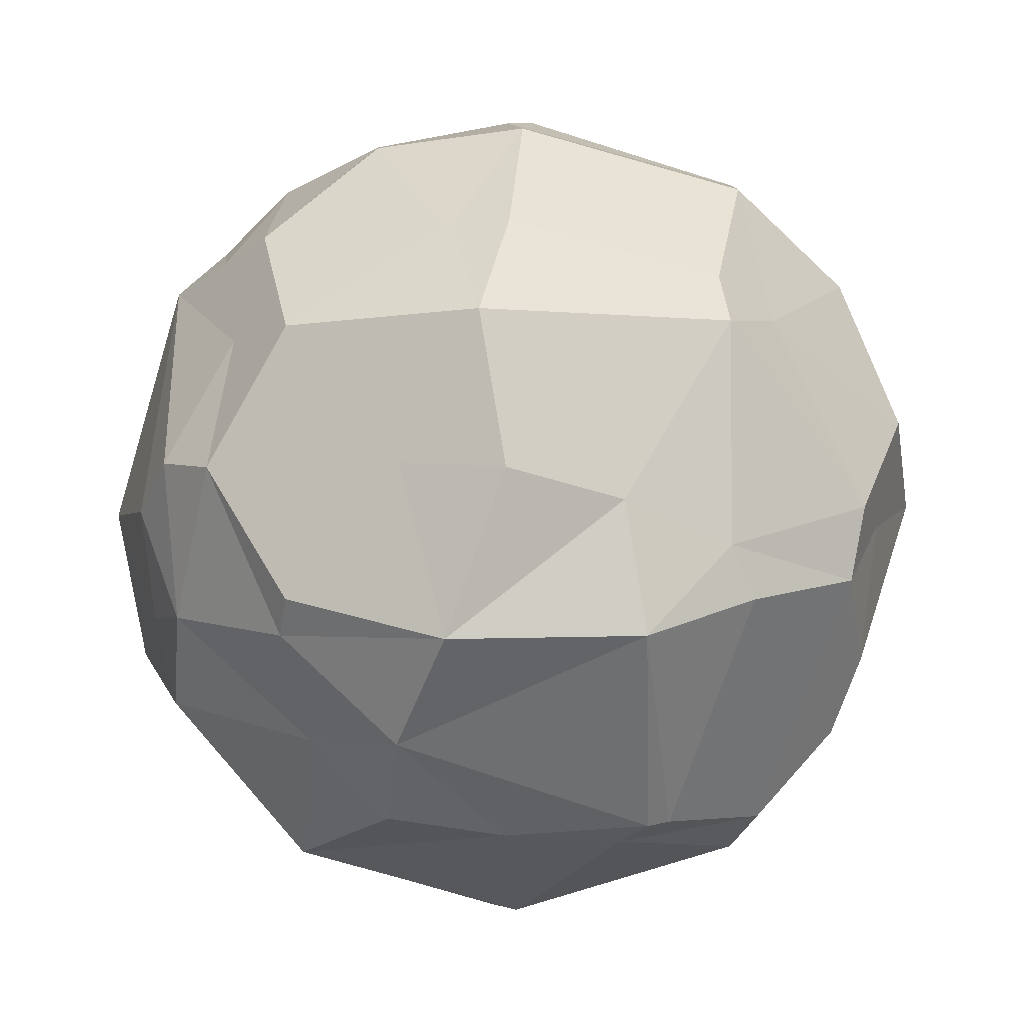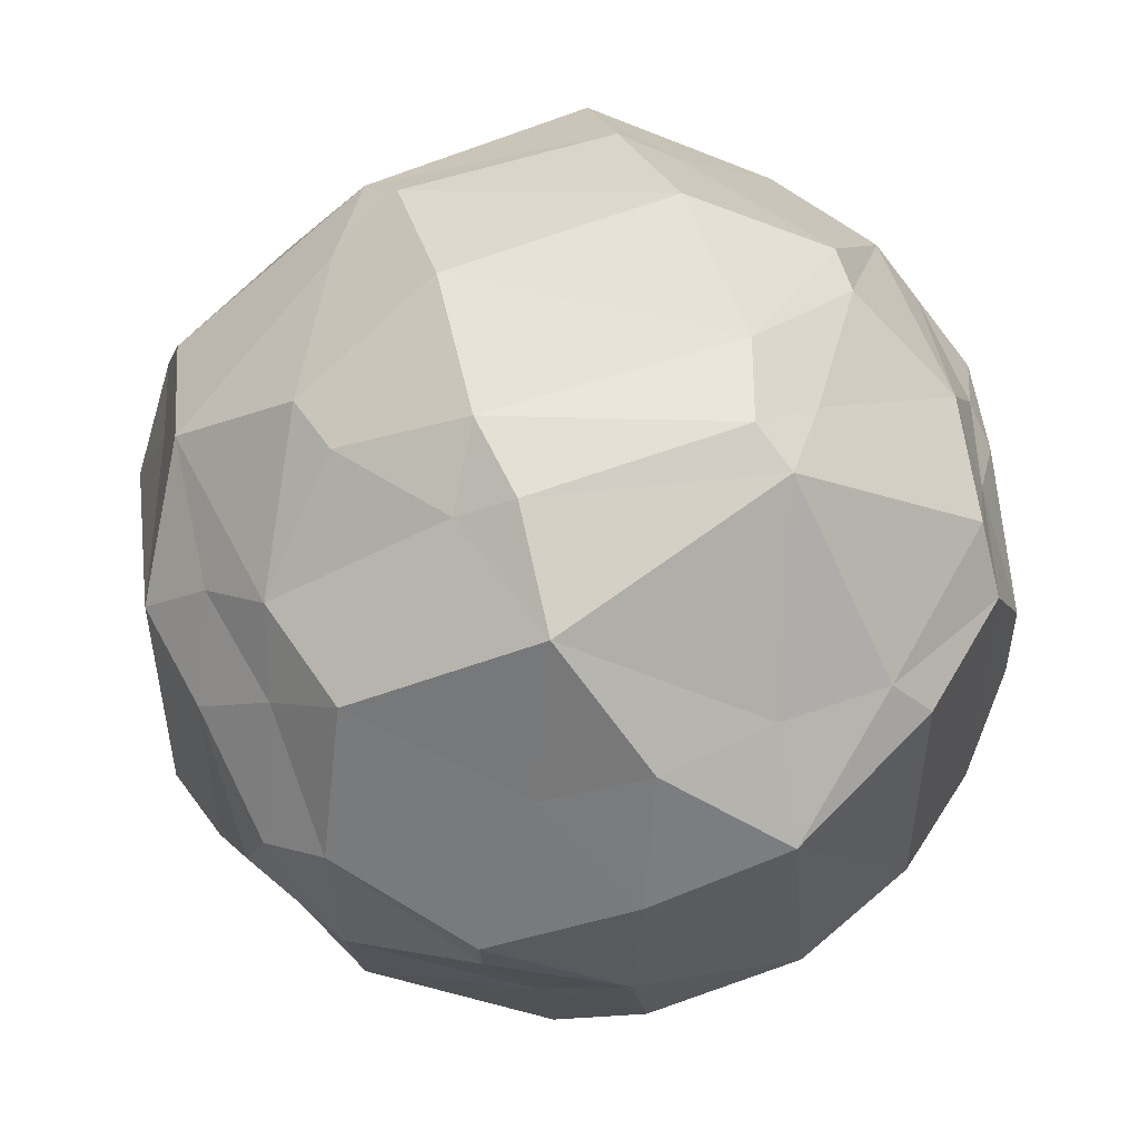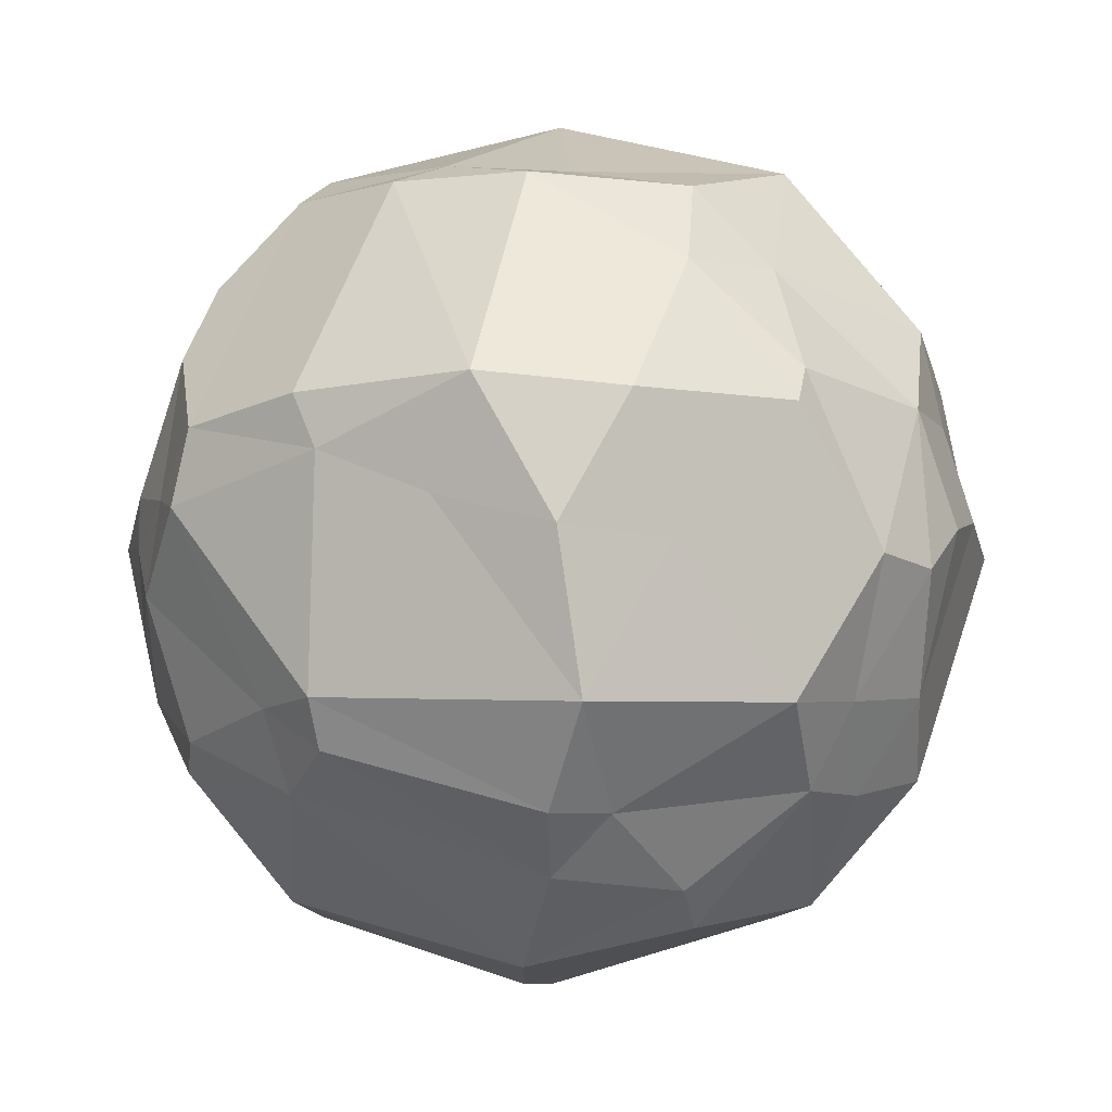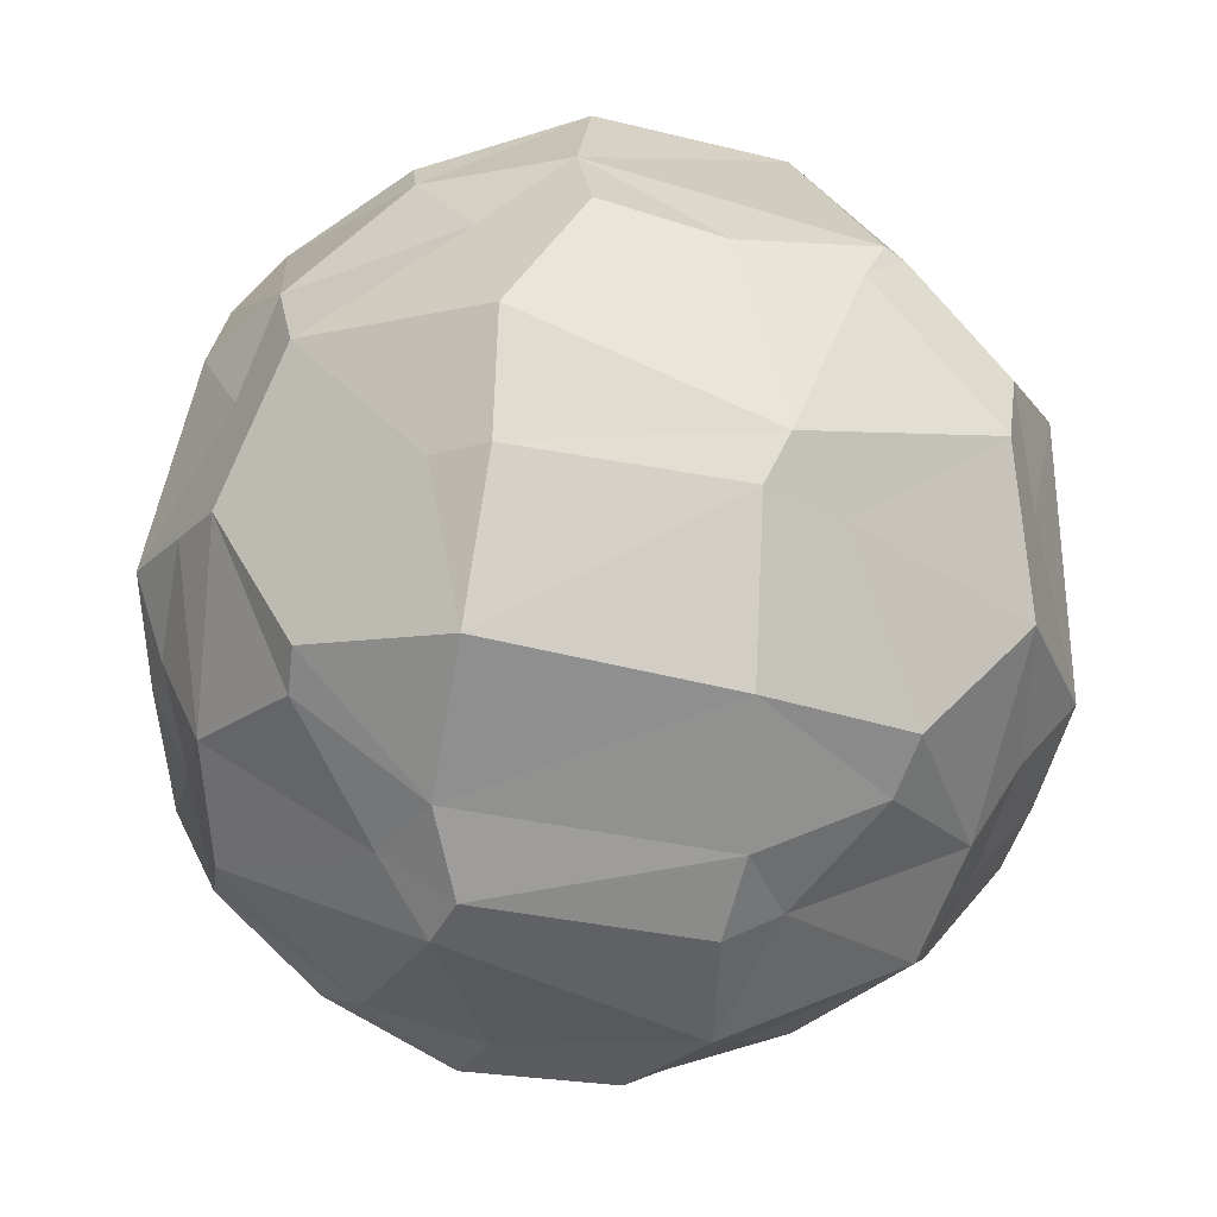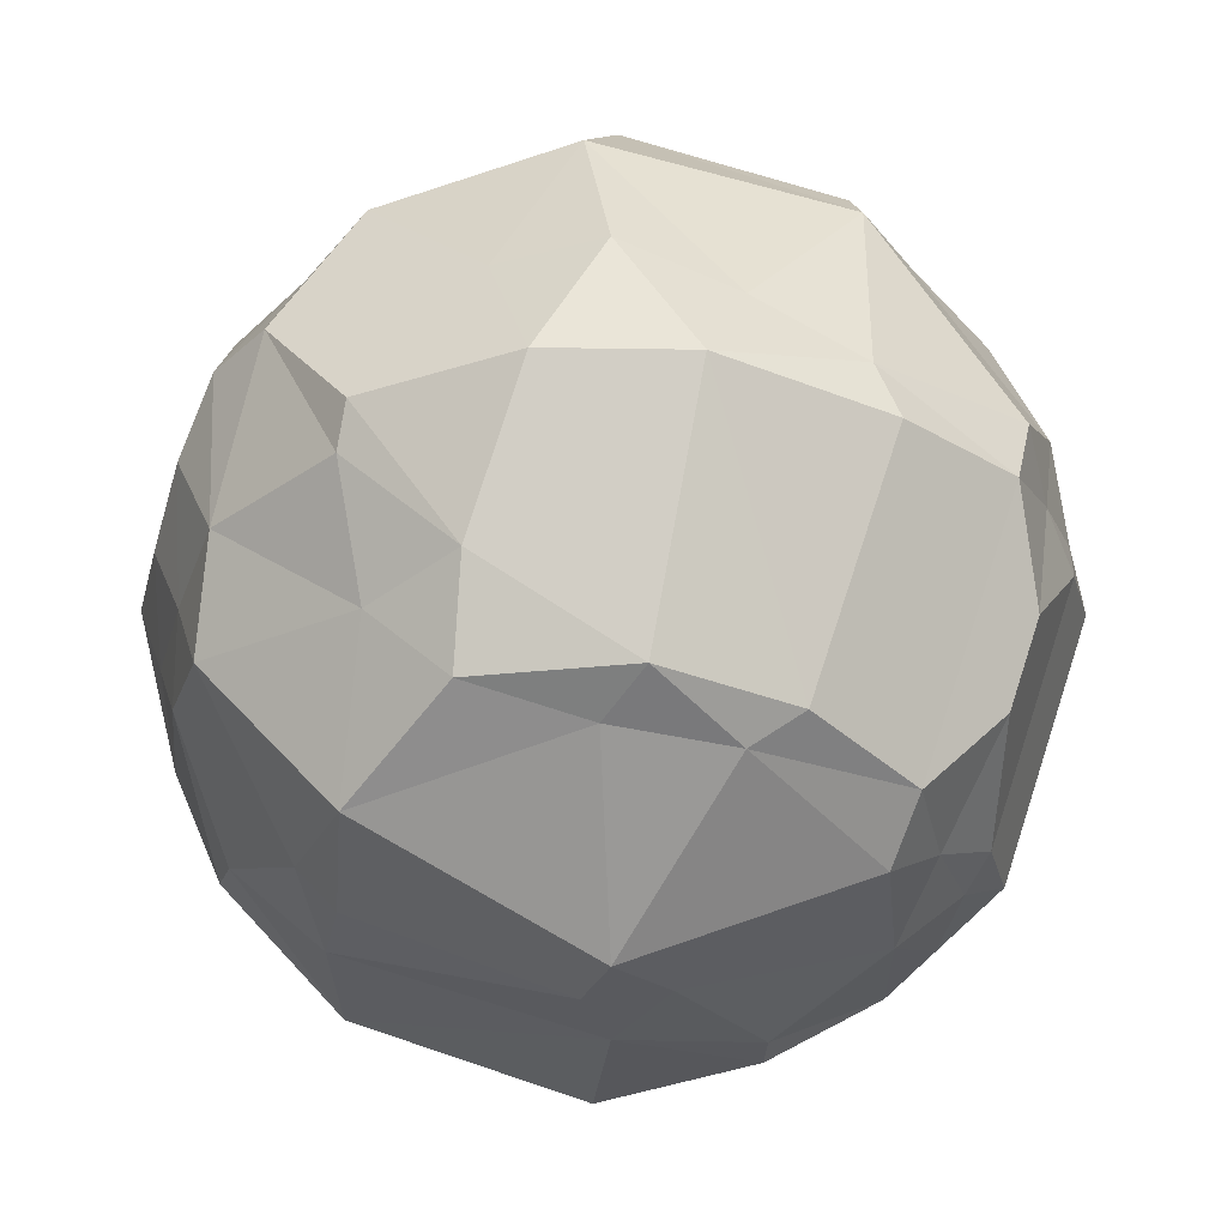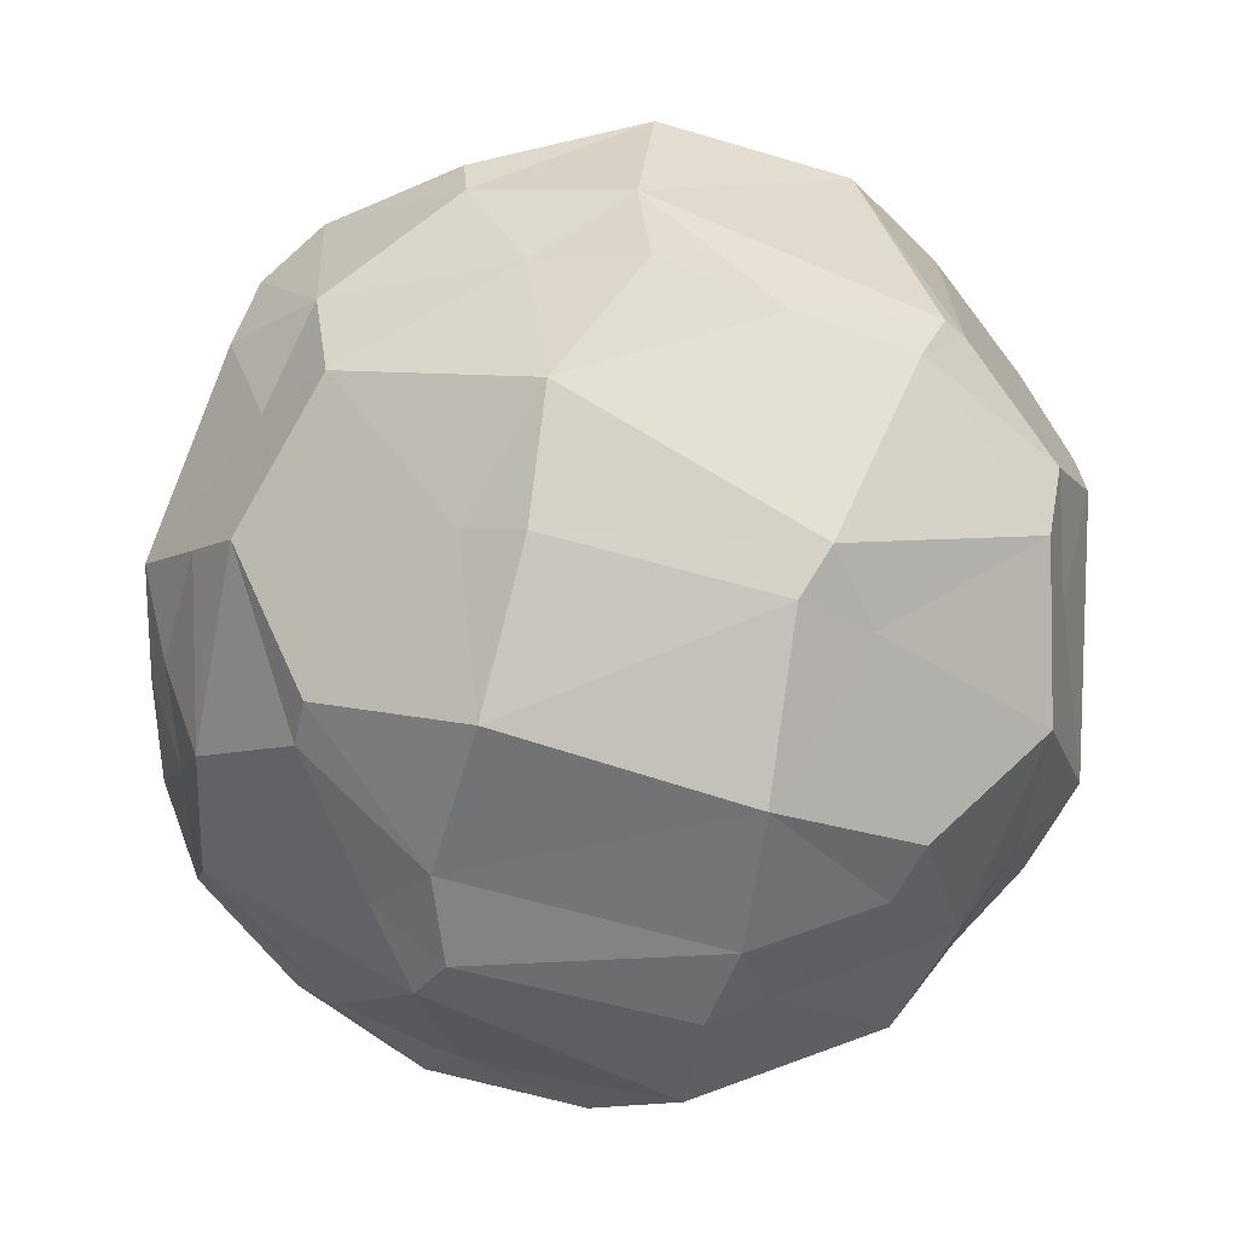
<metadata>
{"format":"obj","ext":"obj","renderer":"f3d","projection":"perspective","resolution":1024,"background":"white","views":[{"elev":-66.6,"azim":-17.3,"up":"+Y"},{"elev":51.6,"azim":159.0,"up":"+Z"},{"elev":57.4,"azim":18.7,"up":"+Y"},{"elev":-79.6,"azim":-8.2,"up":"+Z"},{"elev":73.3,"azim":-161.7,"up":"+Y"},{"elev":-69.8,"azim":-14.1,"up":"+Z"}]}
</metadata>
<code>
o Icosphere
v -0.8591 -0.1052 0.4582
v -0.8676 -0.5009 0.08263
v -0.9511 -0 0.309
v -0.5878 -0 0.809
v -0.2738 -0.4338 0.8585
v -0.2804 -0.1017 0.9837
v -0.5257 -0.8507 -0
v -0.1557 -0.8727 0.4563
v -0.1795 -1.01 0.08621
v -0.6882 -0.5257 0.5
v -0.7885 -0.1861 0.5729
v -0.7715 -0.6281 0.1575
v -0.7904 -0.3729 0.3715
v -0.299 -0.6734 0.7178
v -0.3897 -0.3819 0.7925
v -0.3721 -0.7832 0.3615
v -0.8701 0.1592 0.3862
v -0.8921 0.2374 0.3019
v -0.8351 0.5337 0.1032
v -0.5851 0.1 0.7826
v -0.2917 0.2407 0.8977
v -0.221 0.4272 0.8702
v -0.7651 0.2649 0.5559
v -0.7068 0.5353 0.4739
v -0.7931 0.3795 0.3747
v -0.7167 0.6281 0.3261
v -0.3844 0.3746 0.7897
v -0.2629 0.5257 0.809
v -0.3868 0.7986 0.3973
v -0.4735 0.8251 0.2975
v -0.1202 0.8302 0.4433
v -0.09847 1.001 0.2446
v -0.8912 -0.4121 -0.09218
v -0.9511 1e-06 -0.309
v -0.8591 -0.1052 -0.4582
v -0.5115 -0.8276 -0.1019
v -0.1976 -0.9347 -0.2337
v -0.1557 -0.8727 -0.4563
v -0.741 -0.584 -0.2502
v -0.7904 -0.3729 -0.3715
v -0.6882 -0.5257 -0.5
v -0.7885 -0.1861 -0.5729
v -0.3721 -0.7832 -0.3615
v -0.299 -0.6734 -0.7178
v -0.3897 -0.3819 -0.7925
v -0.5878 -0 -0.809
v -0.2738 -0.4338 -0.8585
v -0.2804 -0.1017 -0.9837
v -0.8921 0.2374 -0.3019
v -0.8351 0.5337 -0.1032
v -0.8701 0.1592 -0.3862
v -0.7931 0.3795 -0.3747
v -0.7167 0.6281 -0.3261
v -0.7651 0.2649 -0.5559
v -0.7068 0.5353 -0.4739
v -0.3867 0.7986 -0.3973
v -0.3844 0.3746 -0.7897
v -0.2629 0.5257 -0.809
v -0.4735 0.8251 -0.2975
v -0.1774 0.9317 -0.3343
v -0.1202 0.8302 -0.4433
v -0.5852 0.1 -0.7826
v -0.2917 0.2407 -0.8977
v -0.221 0.4272 -0.8702
v 0.221 -0.4272 0.8702
v 0.2573 -0.06649 0.9853
v 0.5878 0 0.809
v 0.1202 -0.8302 0.4433
v 0.2442 -0.9705 0.2064
v 0.4735 -0.8251 0.2975
v 0.2629 -0.5257 0.809
v 0.3844 -0.3746 0.7897
v 0.3868 -0.7986 0.3973
v 0.7068 -0.5353 0.4739
v 0.7995 -0.1946 0.5809
v 0.7167 -0.6281 0.3261
v 0.7931 -0.3795 0.3747
v 0.8658 -0.1095 0.4619
v 0.8351 -0.5337 0.1032
v 0.9511 -0 0.309
v 0.2958 0.2485 0.9105
v 0.2738 0.4338 0.8585
v 0.5553 0.1339 0.7948
v 0.3897 0.3819 0.7925
v 0.299 0.6734 0.7178
v 0.3721 0.7832 0.3615
v 0.7527 0.2623 0.5468
v 0.6882 0.5257 0.5
v 0.7904 0.3729 0.3715
v 0.7715 0.6281 0.1575
v 0.1556 0.8727 0.4563
v 0.2167 0.9709 0.1575
v 0.5257 0.8507 0
v 0.8392 0.109 0.4451
v 0.9121 0.236 0.2395
v 0.8676 0.5009 0.08263
v 0.4253 -0.8507 -0.309
v 0.1202 -0.8302 -0.4433
v 0.4735 -0.8251 -0.2975
v 0.3868 -0.7986 -0.3973
v 0.2629 -0.5257 -0.809
v 0.3844 -0.3746 -0.7897
v 0.7167 -0.6281 -0.3261
v 0.7931 -0.3795 -0.3747
v 0.7068 -0.5353 -0.4739
v 0.7995 -0.1946 -0.5809
v 0.221 -0.4272 -0.8702
v 0.2573 -0.06649 -0.9853
v 0.5878 0 -0.809
v 0.8351 -0.5337 -0.1032
v 0.9511 -0 -0.309
v 0.8658 -0.1095 -0.4619
v 0.3721 0.7832 -0.3615
v 0.3897 0.3819 -0.7925
v 0.299 0.6734 -0.7178
v 0.7904 0.3729 -0.3715
v 0.741 0.584 -0.2502
v 0.7527 0.2623 -0.5468
v 0.6882 0.5257 -0.5
v 0.2153 0.9204 -0.2281
v 0.1556 0.8727 -0.4563
v 0.5115 0.8276 -0.1019
v 0.2958 0.2485 -0.9104
v 0.2738 0.4338 -0.8585
v 0.5553 0.1339 -0.7947
v 0.9121 0.236 -0.2395
v 0.8912 0.4121 -0.09218
v 0.8392 0.109 -0.4451
f 10 13 12
f 10 15 11
f 10 16 14
f 2 13 3
f 1 13 11
f 5 15 14
f 4 15 6
f 8 16 9
f 7 16 12
f 24 25 23
f 27 24 23
f 29 24 28
f 25 19 18
f 25 17 23
f 22 27 21
f 27 20 21
f 31 29 28
f 29 30 26
f 40 41 39
f 45 41 42
f 41 43 39
f 40 33 34
f 35 40 34
f 45 47 44
f 46 45 42
f 43 38 37
f 43 36 39
f 52 55 54
f 55 57 54
f 56 55 53
f 50 52 49
f 52 51 49
f 57 64 63
f 57 62 54
f 56 61 58
f 59 56 53
f 77 74 76
f 74 72 71
f 73 74 71
f 79 77 76
f 77 78 75
f 72 65 71
f 72 67 66
f 73 68 69
f 70 73 69
f 89 88 87
f 84 88 85
f 88 86 85
f 89 96 90
f 94 89 87
f 84 82 81
f 83 84 81
f 86 91 85
f 86 93 92
f 105 104 103
f 102 105 101
f 100 105 103
f 104 110 103
f 104 112 111
f 107 102 101
f 102 109 106
f 98 100 97
f 100 99 97
f 119 116 118
f 119 114 115
f 119 113 117
f 127 116 117
f 128 116 126
f 124 114 123
f 125 114 118
f 121 113 115
f 122 113 120
f 65 6 5
f 9 68 8
f 68 14 8
f 5 71 65
f 81 22 21
f 91 32 31
f 85 31 28
f 82 28 22
f 37 98 97
f 48 107 47
f 44 98 38
f 47 101 44
f 121 60 120
f 64 123 63
f 61 115 58
f 124 58 115
f 36 9 7
f 3 33 2
f 12 36 7
f 2 39 12
f 69 99 70
f 111 79 110
f 103 70 99
f 103 79 76
f 19 49 18
f 32 59 30
f 30 53 26
f 53 19 26
f 127 95 126
f 93 120 92
f 122 90 117
f 96 117 90
f 17 3 1
f 4 21 20
f 20 11 4
f 1 23 17
f 34 51 35
f 63 46 62
f 42 62 46
f 54 35 51
f 66 83 81
f 80 94 78
f 87 67 75
f 75 94 87
f 125 108 123
f 128 111 112
f 109 118 106
f 128 106 118
f 18 34 3
f 126 80 111
f 66 21 6
f 63 108 48
f 37 69 9
f 120 32 92
f 10 11 13
f 10 14 15
f 10 12 16
f 2 12 13
f 1 3 13
f 5 6 15
f 4 11 15
f 8 14 16
f 7 9 16
f 24 26 25
f 27 28 24
f 29 26 24
f 25 26 19
f 25 18 17
f 22 28 27
f 27 23 20
f 31 32 29
f 29 32 30
f 40 42 41
f 45 44 41
f 41 44 43
f 40 39 33
f 35 42 40
f 45 48 47
f 46 48 45
f 43 44 38
f 43 37 36
f 52 53 55
f 55 58 57
f 56 58 55
f 50 53 52
f 52 54 51
f 57 58 64
f 57 63 62
f 56 60 61
f 59 60 56
f 77 75 74
f 74 75 72
f 73 76 74
f 79 80 77
f 77 80 78
f 72 66 65
f 72 75 67
f 73 71 68
f 70 76 73
f 89 90 88
f 84 87 88
f 88 90 86
f 89 95 96
f 94 95 89
f 84 85 82
f 83 87 84
f 86 92 91
f 86 90 93
f 105 106 104
f 102 106 105
f 100 101 105
f 104 111 110
f 104 106 112
f 107 108 102
f 102 108 109
f 98 101 100
f 100 103 99
f 119 117 116
f 119 118 114
f 119 115 113
f 127 126 116
f 128 118 116
f 124 115 114
f 125 123 114
f 121 120 113
f 122 117 113
f 65 66 6
f 9 69 68
f 68 71 14
f 5 14 71
f 81 82 22
f 91 92 32
f 85 91 31
f 82 85 28
f 37 38 98
f 48 108 107
f 44 101 98
f 47 107 101
f 121 61 60
f 64 124 123
f 61 121 115
f 124 64 58
f 36 37 9
f 3 34 33
f 12 39 36
f 2 33 39
f 69 97 99
f 111 80 79
f 103 76 70
f 103 110 79
f 19 50 49
f 32 60 59
f 30 59 53
f 53 50 19
f 127 96 95
f 93 122 120
f 122 93 90
f 96 127 117
f 17 18 3
f 4 6 21
f 20 23 11
f 1 11 23
f 34 49 51
f 63 48 46
f 42 54 62
f 54 42 35
f 66 67 83
f 80 95 94
f 87 83 67
f 75 78 94
f 125 109 108
f 128 126 111
f 109 125 118
f 128 112 106
f 18 49 34
f 126 95 80
f 66 81 21
f 63 123 108
f 37 97 69
f 120 60 32

</code>
